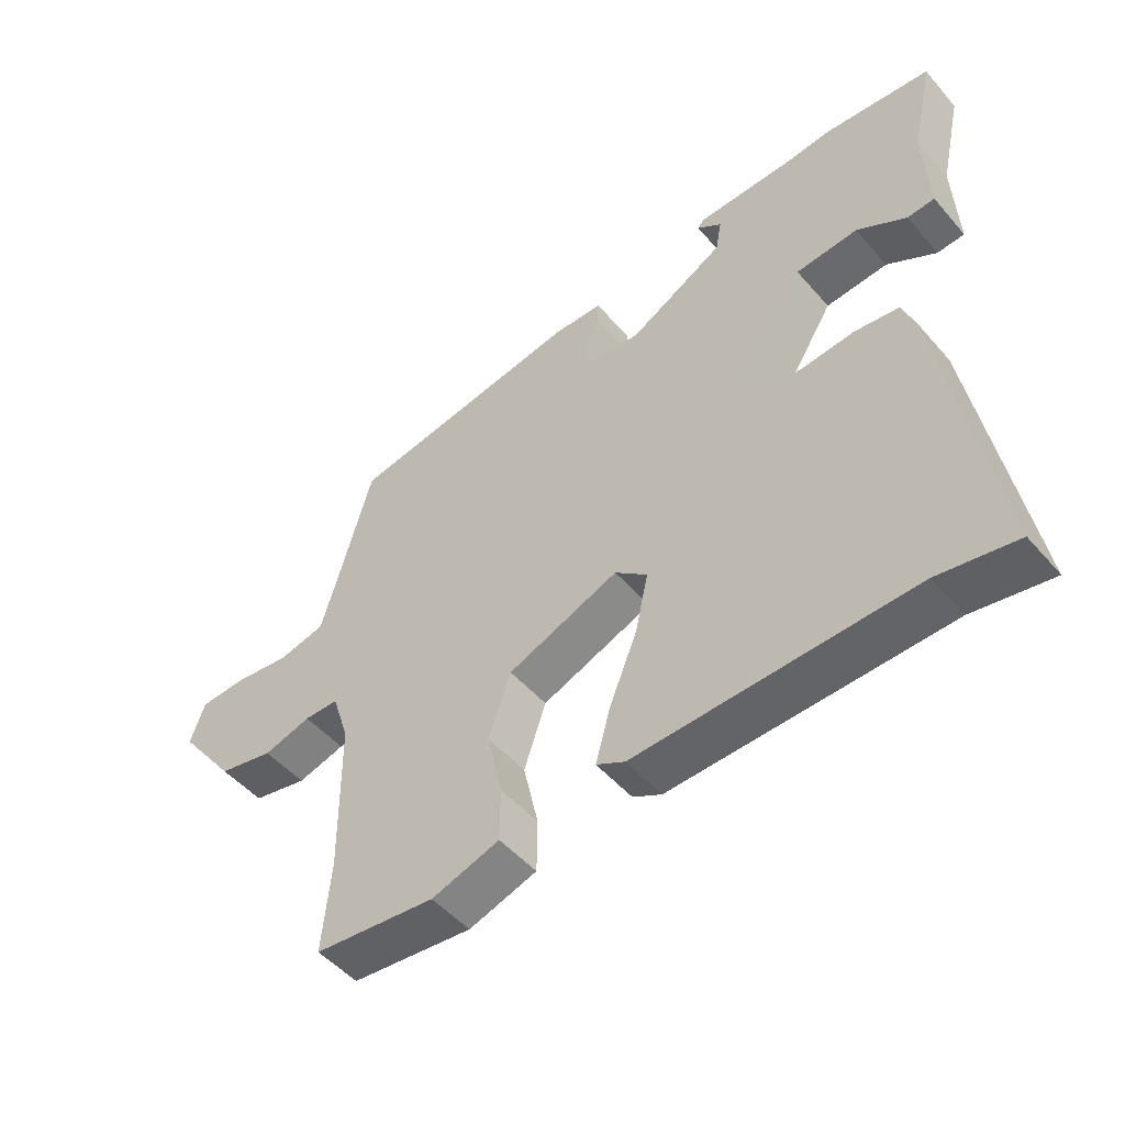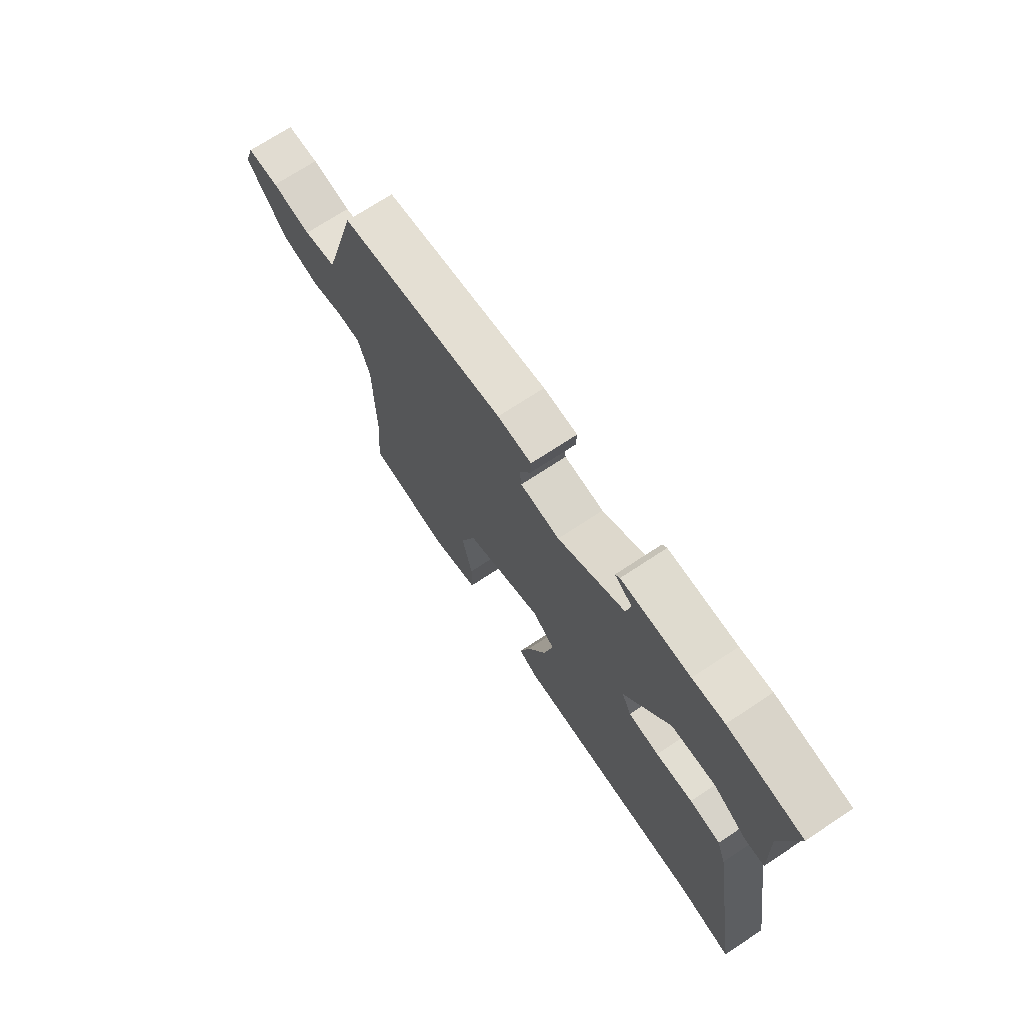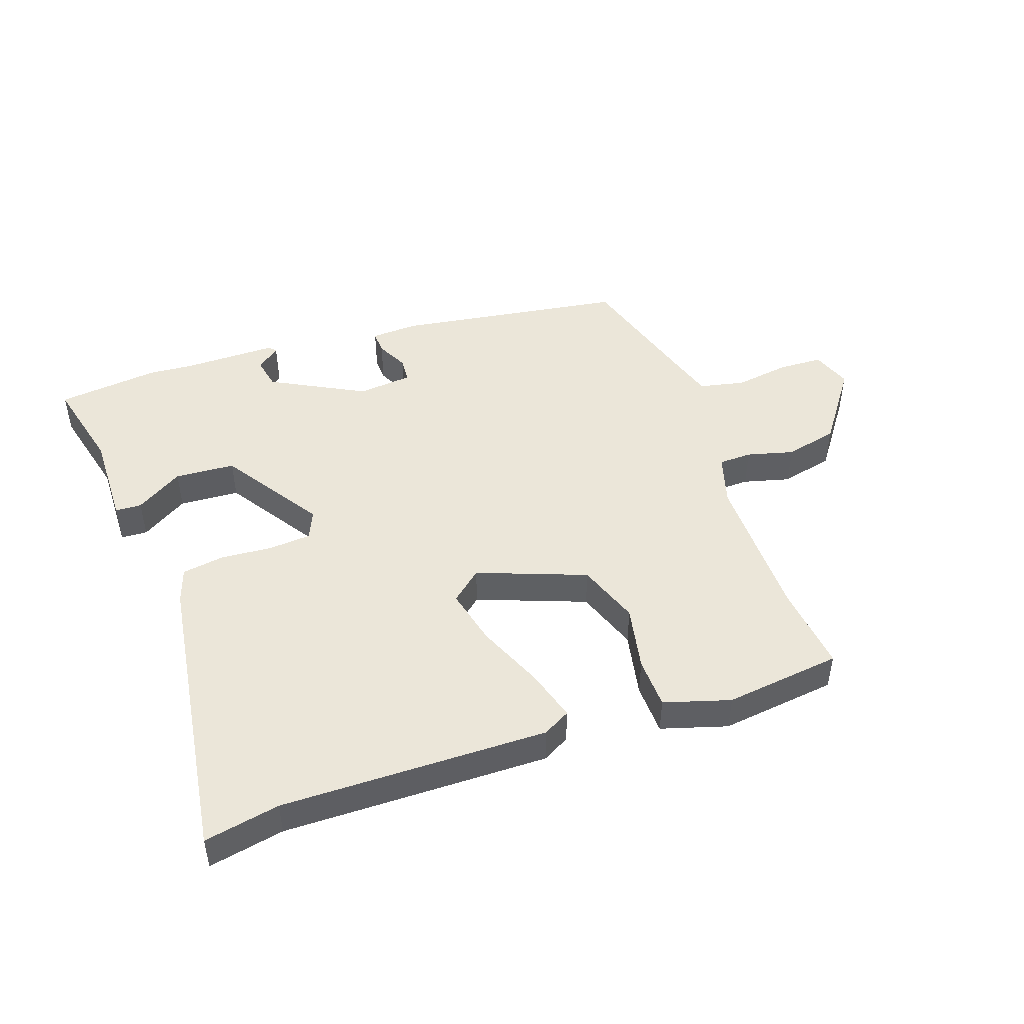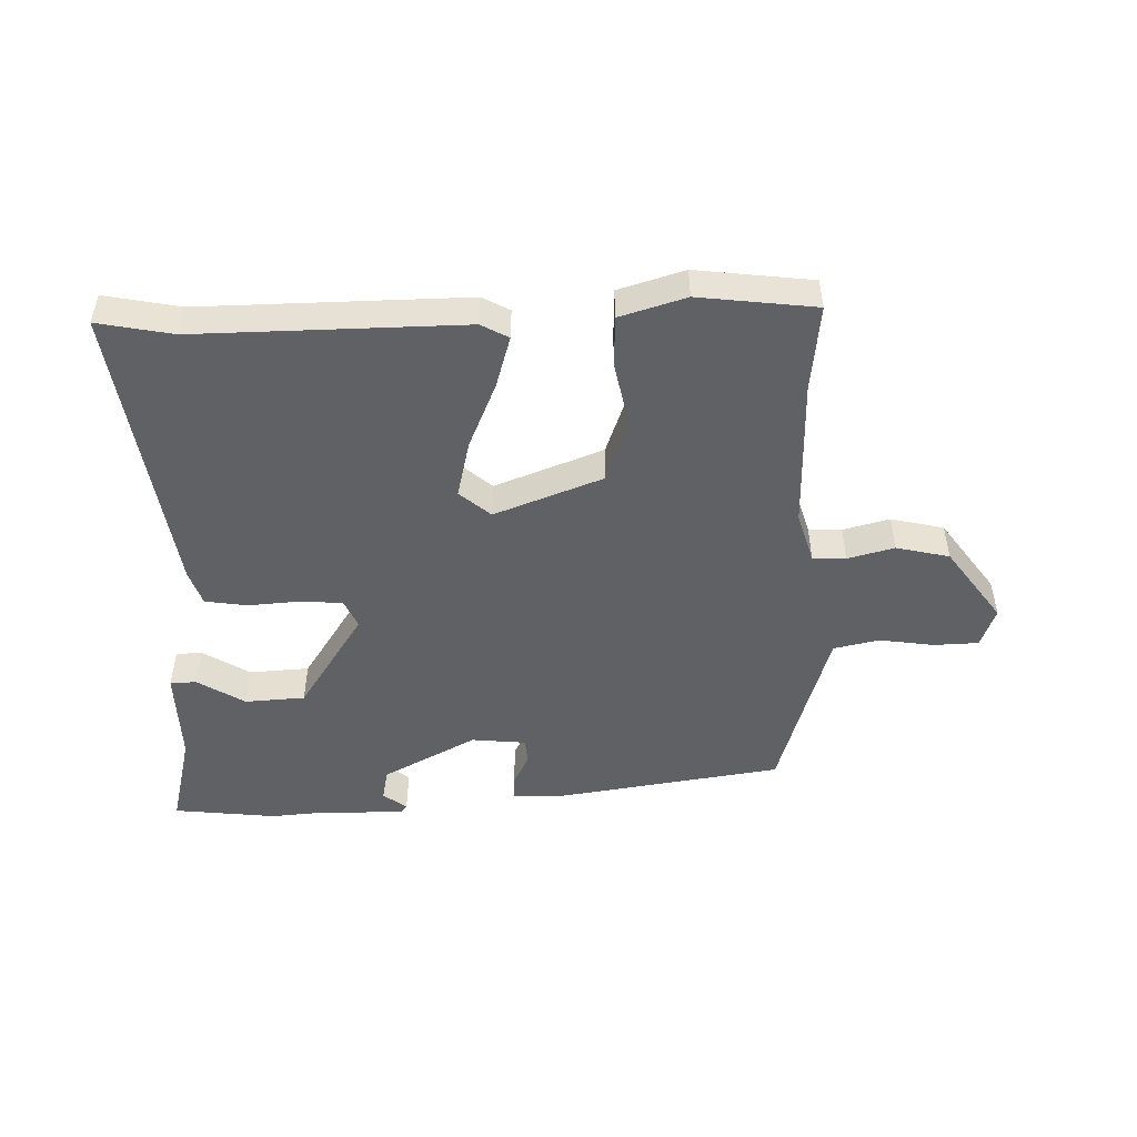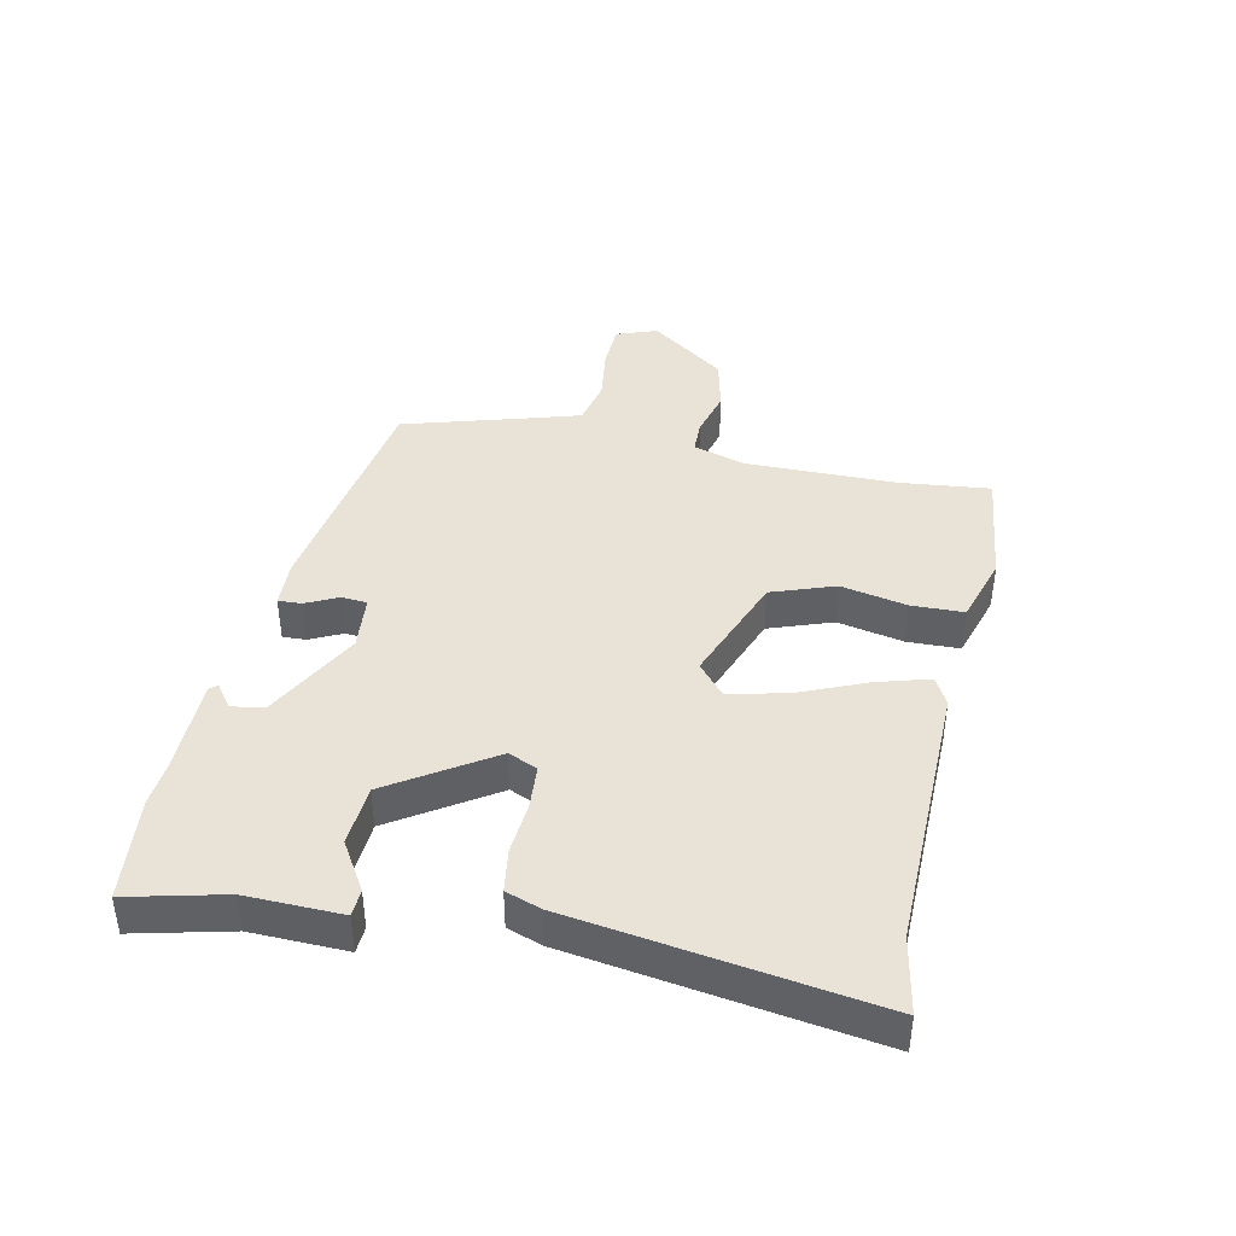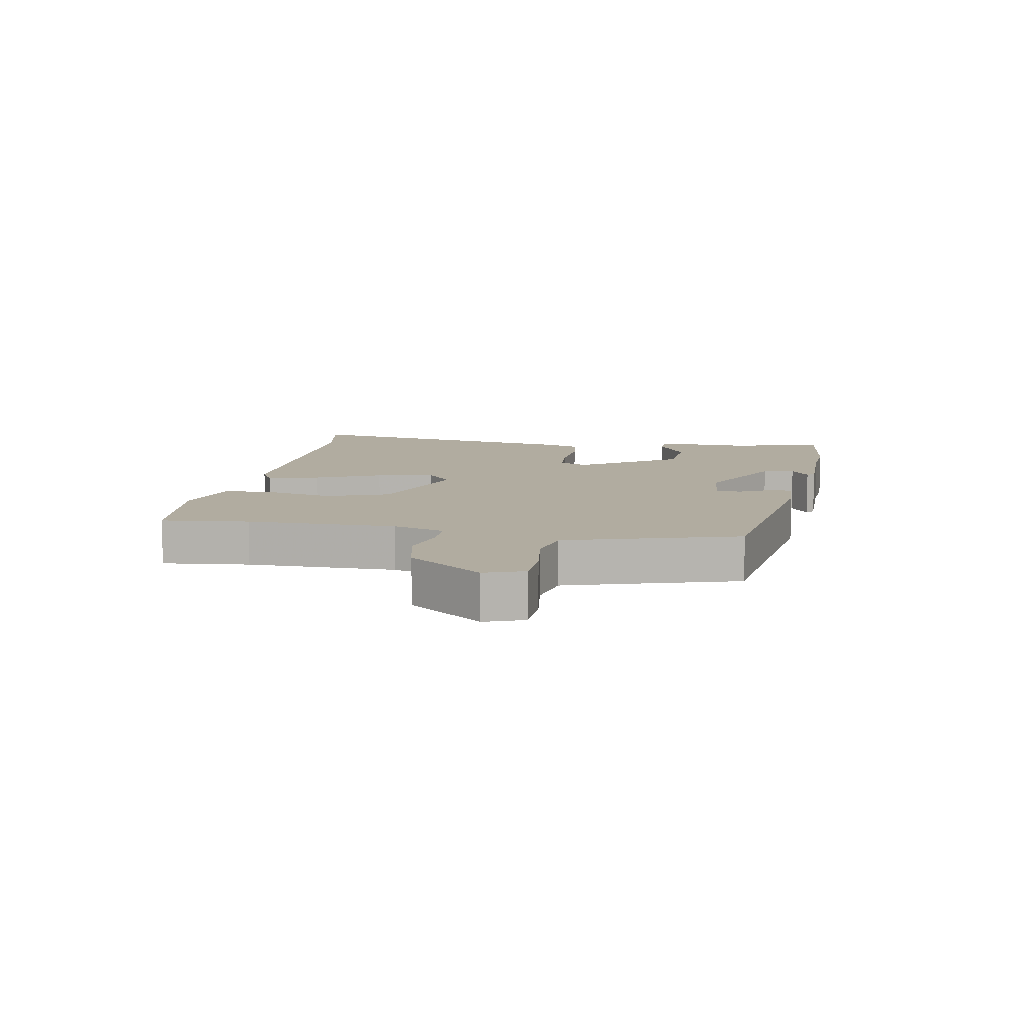
<metadata>
{"format":"obj","ext":"obj","renderer":"f3d","projection":"perspective","resolution":1024,"background":"white","views":[{"elev":-49.8,"azim":39.2,"up":"+Z"},{"elev":71.1,"azim":56.5,"up":"+Z"},{"elev":47.6,"azim":159.6,"up":"+Y"},{"elev":-49.5,"azim":-179.6,"up":"+Y"},{"elev":41.6,"azim":101.1,"up":"+Y"},{"elev":10.1,"azim":-80.6,"up":"+Y"}]}
</metadata>
<code>
v 0.371 0.07 0.512
v 0.535 0.07 0.497
v 0.501 0.07 0.346
v 0.507 0.07 0.196
v 0.465 0.07 0.193
v 0.389 0.07 0.238
v 0.293 0.07 0.23
v 0.192 0.07 0.069
v 0.213 0.07 0.024
v 0.281 0.07 0.02
v 0.363 0.07 0.028
v 0.431 0.07 0.019
v 0.451 0.07 -0.036
v 0.529 0.07 -0.505
v 0.408 0.07 -0.484
v -0.018 0.07 -0.498
v -0.062 0.07 -0.475
v -0.039 0.07 -0.392
v 0.004 0.07 -0.286
v 0.024 0.07 -0.194
v -0.026 0.07 -0.153
v -0.198 0.07 -0.222
v -0.232 0.07 -0.322
v -0.209 0.07 -0.426
v -0.21 0.07 -0.508
v -0.315 0.07 -0.542
v -0.502 0.07 -0.523
v -0.489 0.07 -0.383
v -0.491 0.07 -0.144
v -0.517 0.07 -0.062
v -0.57 0.07 -0.062
v -0.644 0.07 -0.083
v -0.729 0.07 -0.065
v -0.817 0.07 0.052
v -0.795 0.07 0.116
v -0.724 0.07 0.12
v -0.636 0.07 0.109
v -0.564 0.07 0.126
v -0.538 0.07 0.216
v -0.486 0.07 0.403
v -0.12 0.07 0.466
v -0.045 0.07 0.464
v -0.046 0.07 0.427
v -0.07 0.07 0.376
v -0.066 0.07 0.336
v 0.021 0.07 0.329
v 0.169 0.07 0.411
v 0.178 0.07 0.462
v 0.14 0.07 0.49
v 0.15 0.07 0.502
v 0.301 0.07 0.505
v 0.371 0 0.512
v 0.535 0 0.497
v 0.501 0 0.346
v 0.507 0 0.196
v 0.465 0 0.193
v 0.389 0 0.238
v 0.293 0 0.23
v 0.192 0 0.069
v 0.213 0 0.024
v 0.281 0 0.02
v 0.363 0 0.028
v 0.431 0 0.019
v 0.451 0 -0.036
v 0.529 0 -0.505
v 0.408 0 -0.484
v -0.018 0 -0.498
v -0.062 0 -0.475
v -0.039 0 -0.392
v 0.004 0 -0.286
v 0.024 0 -0.194
v -0.026 0 -0.153
v -0.198 0 -0.222
v -0.232 0 -0.322
v -0.209 0 -0.426
v -0.21 0 -0.508
v -0.315 0 -0.542
v -0.502 0 -0.523
v -0.489 0 -0.383
v -0.491 0 -0.144
v -0.517 0 -0.062
v -0.57 0 -0.062
v -0.644 0 -0.083
v -0.729 0 -0.065
v -0.817 0 0.052
v -0.795 0 0.116
v -0.724 0 0.12
v -0.636 0 0.109
v -0.564 0 0.126
v -0.538 0 0.216
v -0.486 0 0.403
v -0.12 0 0.466
v -0.045 0 0.464
v -0.046 0 0.427
v -0.07 0 0.376
v -0.066 0 0.336
v 0.021 0 0.329
v 0.169 0 0.411
v 0.178 0 0.462
v 0.14 0 0.49
v 0.15 0 0.502
v 0.301 0 0.505
f 48 49 50 51
f 1 2 3
f 51 1 3
f 48 51 3
f 47 48 3
f 46 47 3
f 42 43 44
f 41 42 44
f 40 41 44
f 39 40 44
f 38 39 44 45
f 35 36 37
f 34 35 37
f 33 34 37
f 32 33 37
f 31 32 37
f 30 31 37 38
f 38 45 46
f 30 38 46
f 29 30 46
f 26 27 28
f 25 26 28
f 24 25 28
f 23 24 28
f 22 23 28 29
f 17 18 19
f 16 17 19
f 15 16 19
f 15 19 20
f 14 15 20
f 13 14 20
f 12 13 20
f 11 12 20
f 10 11 20
f 9 10 20 21
f 3 4 5 6
f 3 6 7
f 46 3 7
f 22 29 46
f 21 22 46
f 9 21 46
f 8 9 46
f 7 8 46
f 102 101 100 99
f 54 53 52
f 54 52 102
f 54 102 99
f 54 99 98
f 54 98 97
f 95 94 93
f 95 93 92
f 95 92 91
f 95 91 90
f 96 95 90 89
f 88 87 86
f 88 86 85
f 88 85 84
f 88 84 83
f 88 83 82
f 89 88 82 81
f 97 96 89
f 97 89 81
f 97 81 80
f 79 78 77
f 79 77 76
f 79 76 75
f 79 75 74
f 80 79 74 73
f 70 69 68
f 70 68 67
f 70 67 66
f 71 70 66
f 71 66 65
f 71 65 64
f 71 64 63
f 71 63 62
f 71 62 61
f 72 71 61 60
f 57 56 55 54
f 58 57 54
f 58 54 97
f 97 80 73
f 97 73 72
f 97 72 60
f 97 60 59
f 97 59 58
f 1 52 53 2
f 2 53 54 3
f 3 54 55 4
f 4 55 56 5
f 5 56 57 6
f 6 57 58 7
f 7 58 59 8
f 8 59 60 9
f 9 60 61 10
f 10 61 62 11
f 11 62 63 12
f 12 63 64 13
f 13 64 65 14
f 14 65 66 15
f 15 66 67 16
f 16 67 68 17
f 17 68 69 18
f 18 69 70 19
f 19 70 71 20
f 20 71 72 21
f 21 72 73 22
f 22 73 74 23
f 23 74 75 24
f 24 75 76 25
f 25 76 77 26
f 26 77 78 27
f 27 78 79 28
f 28 79 80 29
f 29 80 81 30
f 30 81 82 31
f 31 82 83 32
f 32 83 84 33
f 33 84 85 34
f 34 85 86 35
f 35 86 87 36
f 36 87 88 37
f 37 88 89 38
f 38 89 90 39
f 39 90 91 40
f 40 91 92 41
f 41 92 93 42
f 42 93 94 43
f 43 94 95 44
f 44 95 96 45
f 45 96 97 46
f 46 97 98 47
f 47 98 99 48
f 48 99 100 49
f 49 100 101 50
f 50 101 102 51
f 51 102 52 1

</code>
